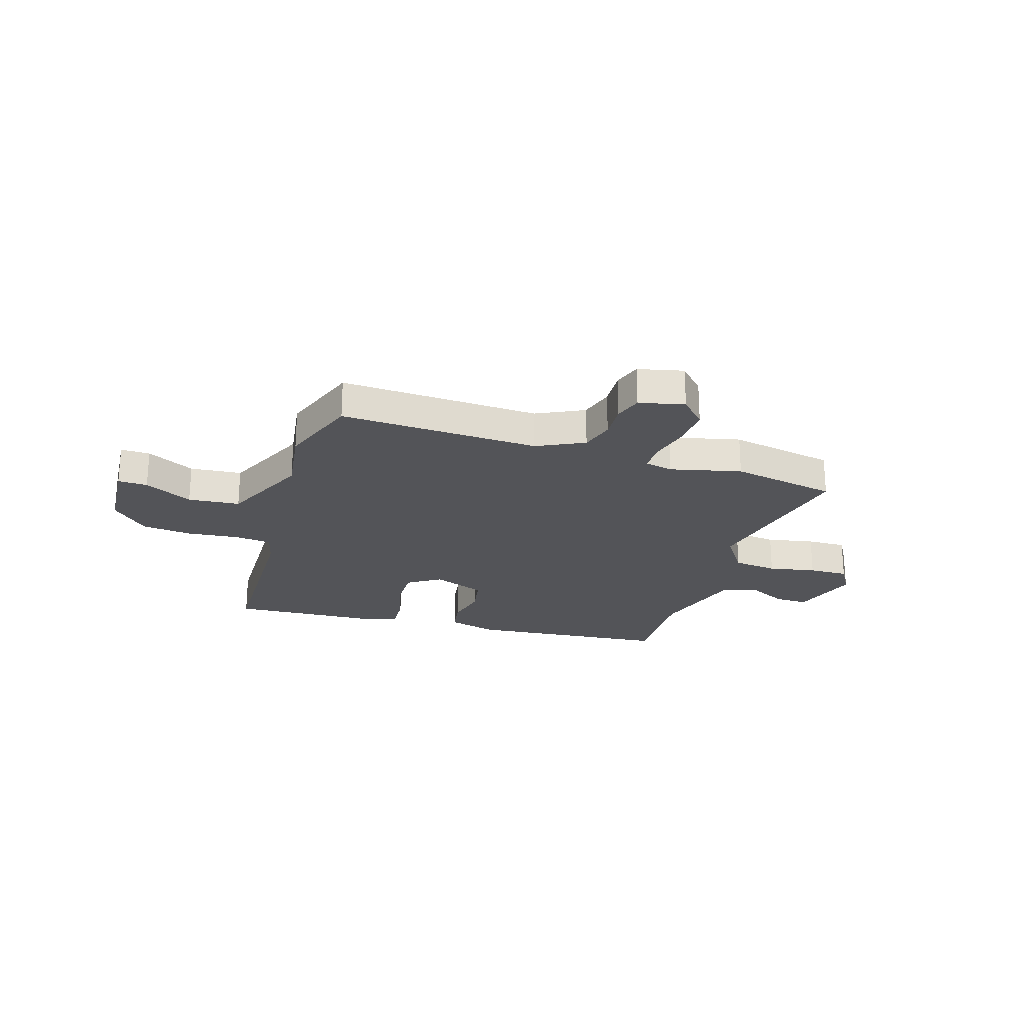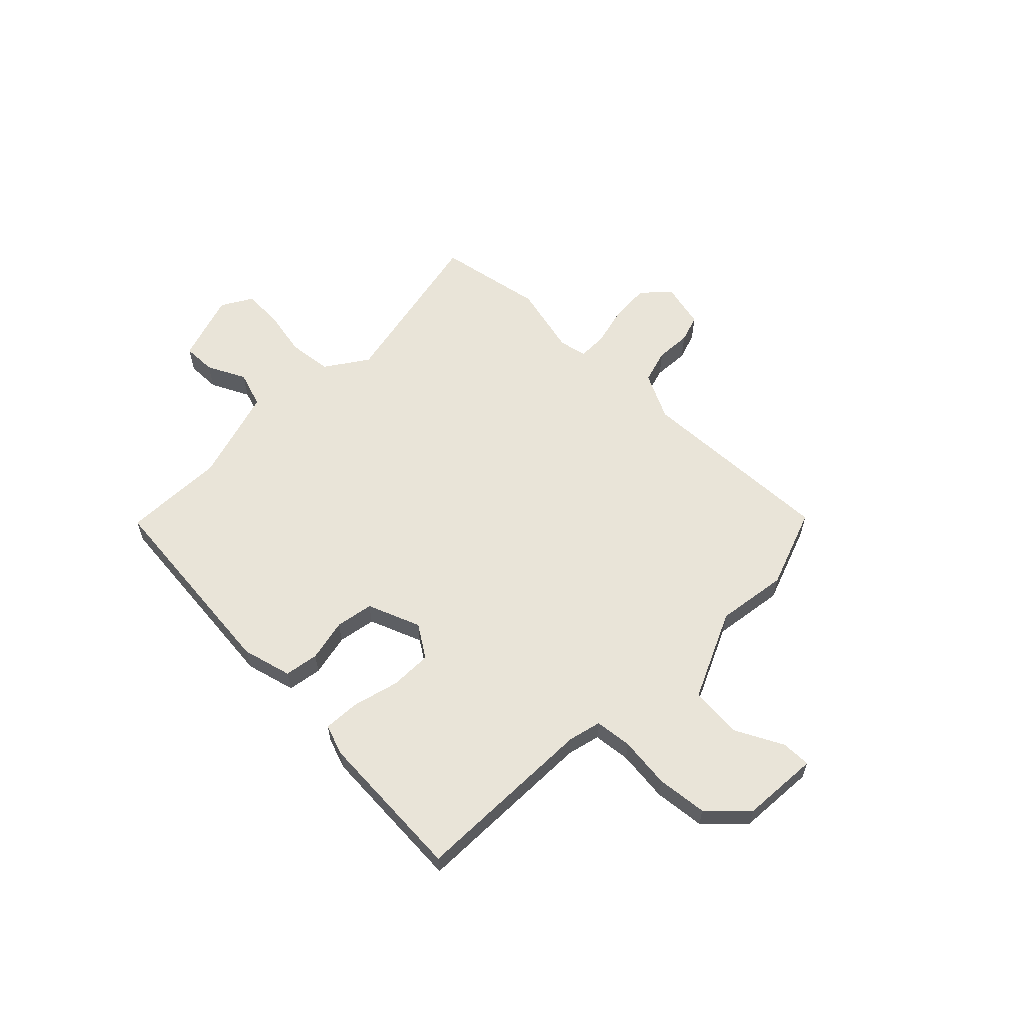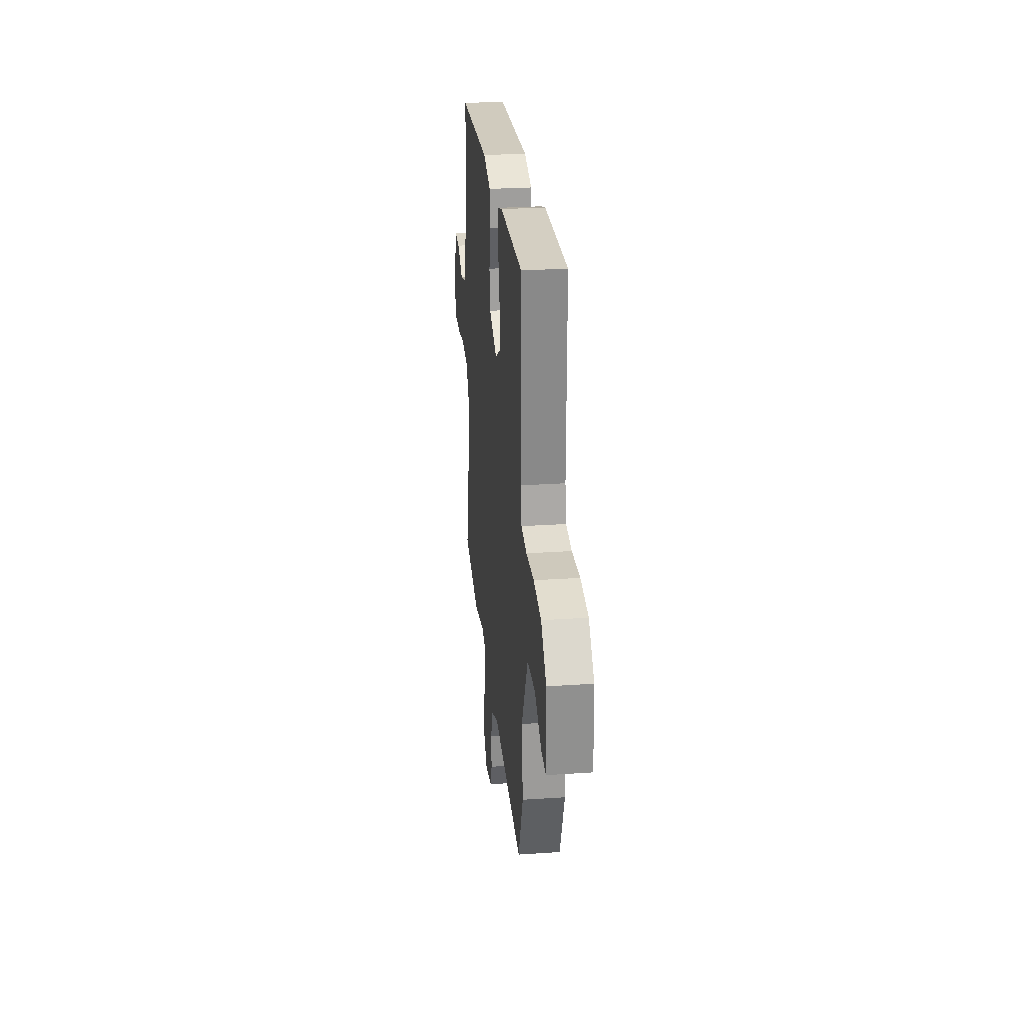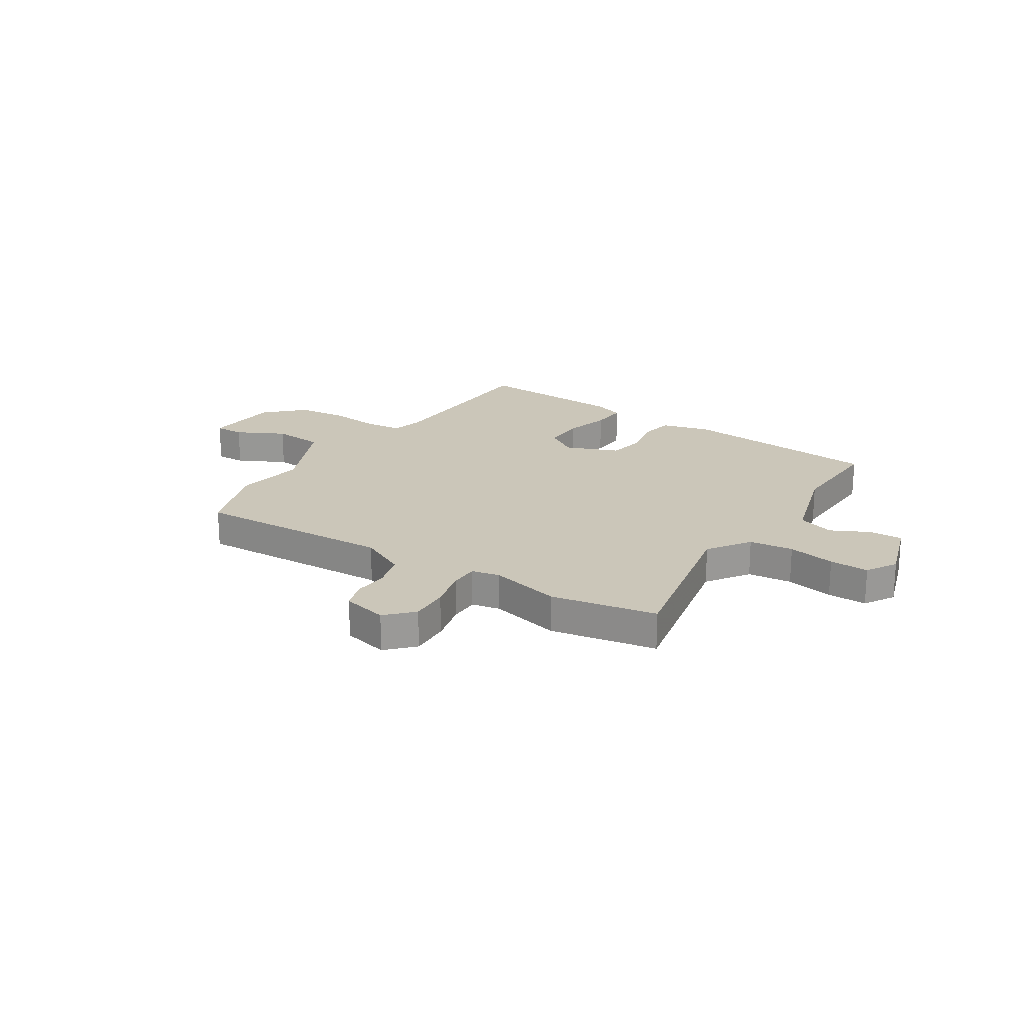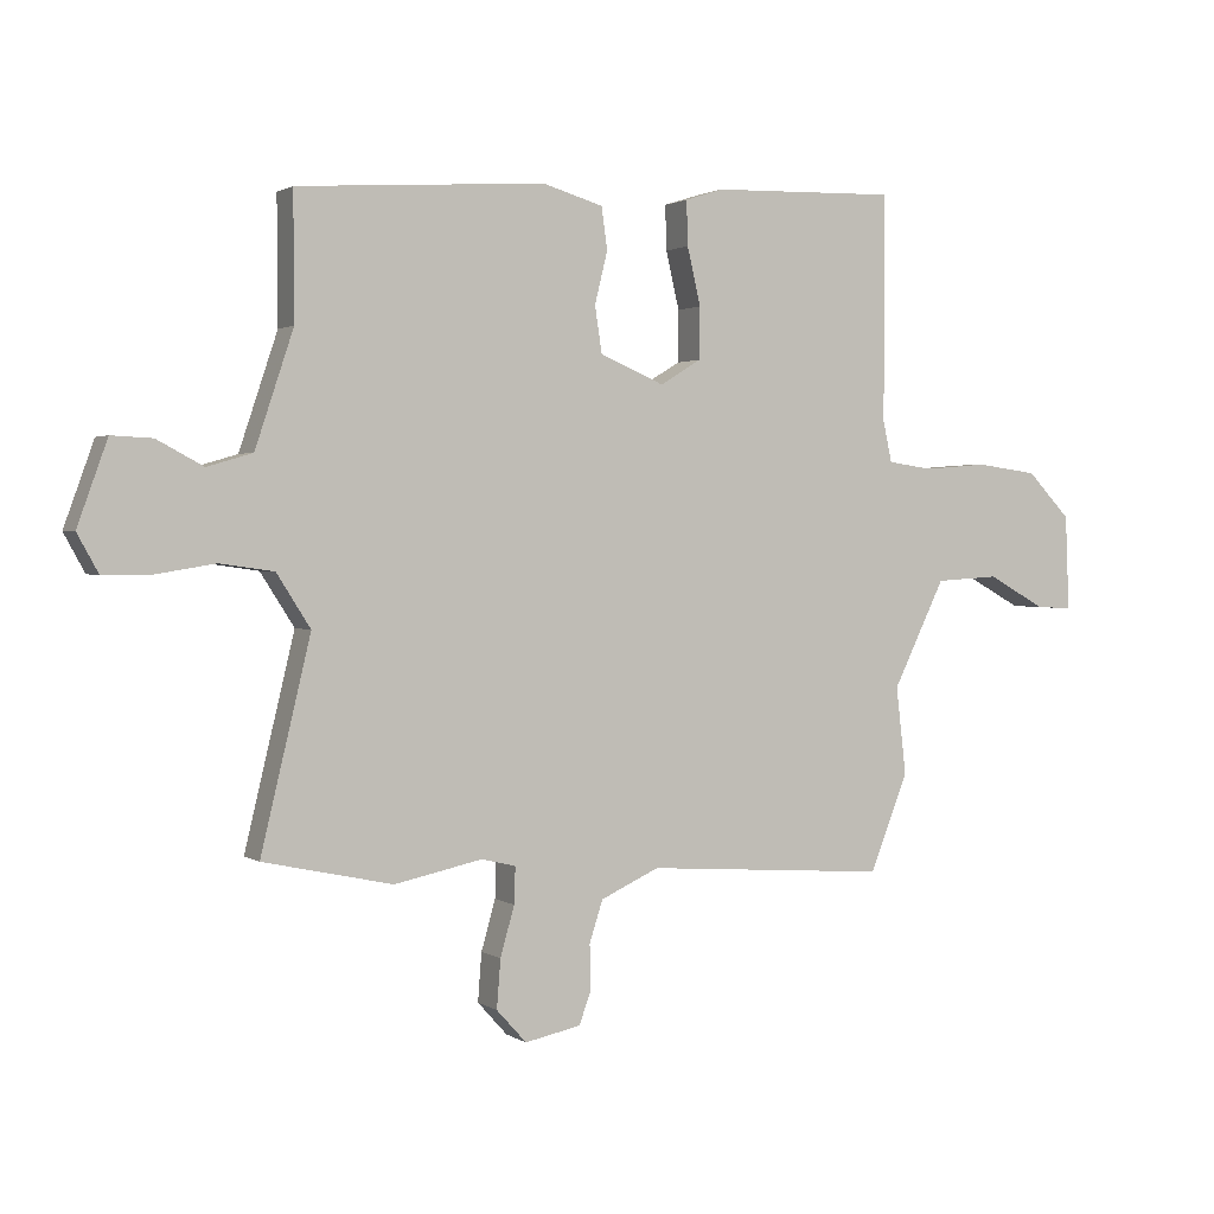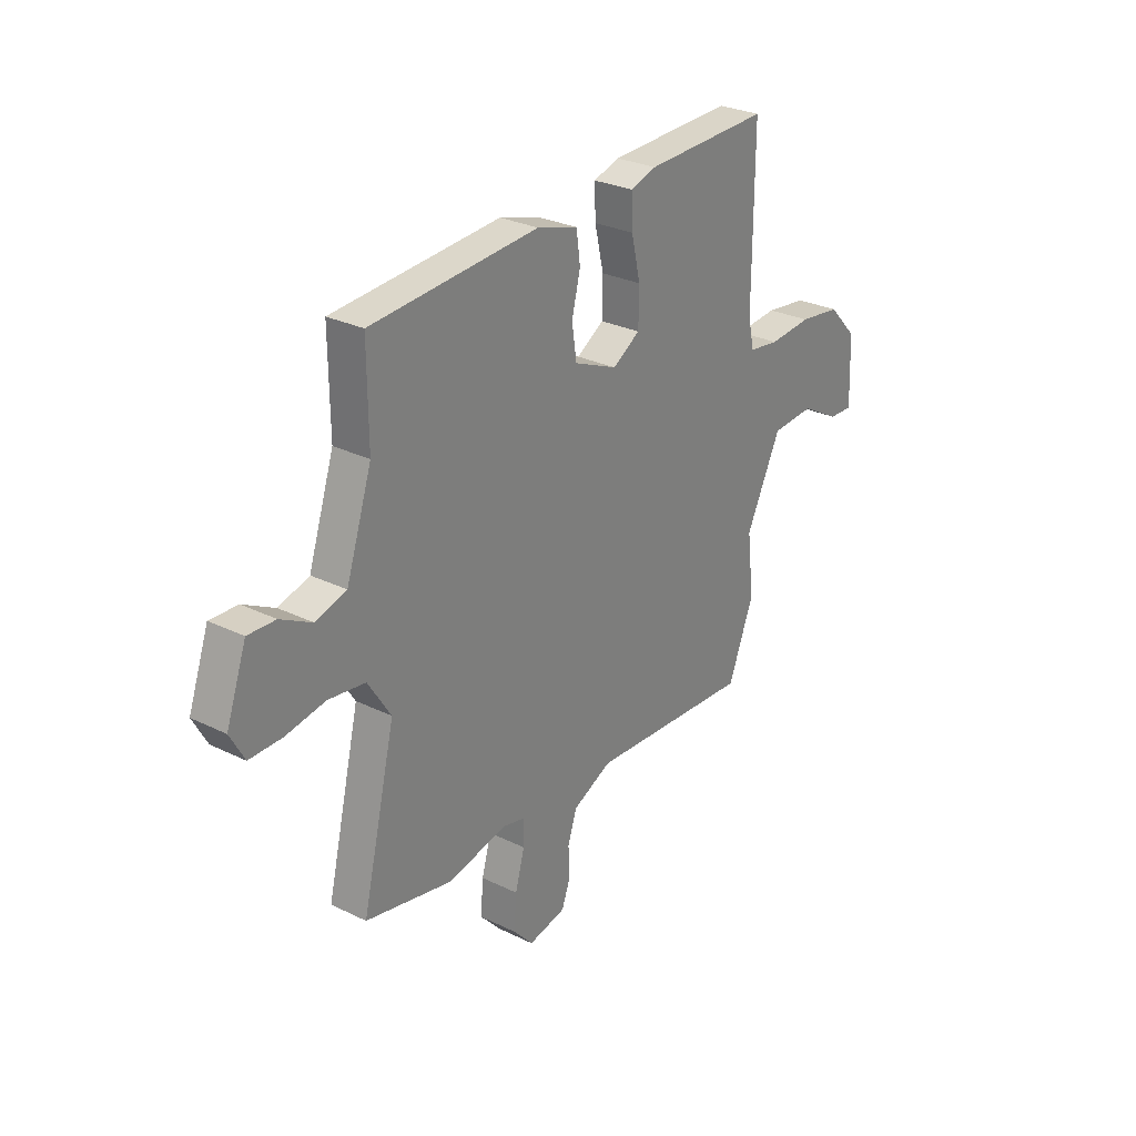
<metadata>
{"format":"obj","ext":"obj","renderer":"f3d","projection":"perspective","resolution":1024,"background":"white","views":[{"elev":-23.5,"azim":164.2,"up":"+Y"},{"elev":60.0,"azim":46.3,"up":"+Y"},{"elev":27.2,"azim":84.1,"up":"+Z"},{"elev":21.0,"azim":-145.5,"up":"+Y"},{"elev":1.6,"azim":-26.2,"up":"+Z"},{"elev":28.4,"azim":-53.6,"up":"+Z"}]}
</metadata>
<code>
v -0.335 0.07 -0.536
v -0.538 0.07 -0.492
v -0.46 0.07 -0.166
v -0.513 0.07 -0.083
v -0.598 0.07 -0.071
v -0.69 0.07 -0.086
v -0.766 0.07 -0.086
v -0.799 0.07 -0.026
v -0.752 0.07 0.105
v -0.688 0.07 0.102
v -0.615 0.07 0.063
v -0.544 0.07 0.084
v -0.484 0.07 0.264
v -0.485 0.07 0.46
v -0.096 0.07 0.486
v -0.001 0.07 0.458
v 0.008 0.07 0.392
v -0.012 0.07 0.311
v -0.001 0.07 0.238
v 0.1 0.07 0.195
v 0.164 0.07 0.234
v 0.165 0.07 0.315
v 0.144 0.07 0.405
v 0.142 0.07 0.475
v 0.202 0.07 0.494
v 0.494 0.07 0.502
v 0.493 0.07 0.147
v 0.507 0.07 0.083
v 0.578 0.07 0.073
v 0.678 0.07 0.081
v 0.775 0.07 0.068
v 0.843 0.07 -0.003
v 0.849 0.07 -0.152
v 0.792 0.07 -0.149
v 0.701 0.07 -0.099
v 0.601 0.07 -0.105
v 0.519 0.07 -0.273
v 0.535 0.07 -0.41
v 0.475 0.07 -0.563
v 0.092 0.07 -0.536
v 0 0.07 -0.578
v -0.021 0.07 -0.643
v -0.019 0.07 -0.712
v -0.038 0.07 -0.765
v -0.126 0.07 -0.783
v -0.173 0.07 -0.731
v -0.167 0.07 -0.655
v -0.145 0.07 -0.577
v -0.143 0.07 -0.52
v -0.197 0.07 -0.507
v -0.335 0 -0.536
v -0.538 0 -0.492
v -0.46 0 -0.166
v -0.513 0 -0.083
v -0.598 0 -0.071
v -0.69 0 -0.086
v -0.766 0 -0.086
v -0.799 0 -0.026
v -0.752 0 0.105
v -0.688 0 0.102
v -0.615 0 0.063
v -0.544 0 0.084
v -0.484 0 0.264
v -0.485 0 0.46
v -0.096 0 0.486
v -0.001 0 0.458
v 0.008 0 0.392
v -0.012 0 0.311
v -0.001 0 0.238
v 0.1 0 0.195
v 0.164 0 0.234
v 0.165 0 0.315
v 0.144 0 0.405
v 0.142 0 0.475
v 0.202 0 0.494
v 0.494 0 0.502
v 0.493 0 0.147
v 0.507 0 0.083
v 0.578 0 0.073
v 0.678 0 0.081
v 0.775 0 0.068
v 0.843 0 -0.003
v 0.849 0 -0.152
v 0.792 0 -0.149
v 0.701 0 -0.099
v 0.601 0 -0.105
v 0.519 0 -0.273
v 0.535 0 -0.41
v 0.475 0 -0.563
v 0.092 0 -0.536
v 0 0 -0.578
v -0.021 0 -0.643
v -0.019 0 -0.712
v -0.038 0 -0.765
v -0.126 0 -0.783
v -0.173 0 -0.731
v -0.167 0 -0.655
v -0.145 0 -0.577
v -0.143 0 -0.52
v -0.197 0 -0.507
f 46 47 48
f 45 46 48
f 44 45 48
f 43 44 48
f 42 43 48
f 41 42 48 49
f 40 41 49
f 37 38 39 40
f 40 49 50
f 37 40 50
f 36 37 50
f 33 34 35
f 32 33 35
f 31 32 35
f 30 31 35
f 29 30 35
f 28 29 35 36
f 25 26 27
f 24 25 27
f 23 24 27
f 22 23 27
f 21 22 27 28
f 1 2 3
f 50 1 3
f 36 50 3
f 28 36 3
f 21 28 3
f 20 21 3
f 16 17 18
f 15 16 18
f 14 15 18
f 13 14 18
f 12 13 18 19
f 9 10 11
f 8 9 11
f 7 8 11
f 6 7 11
f 5 6 11
f 12 19 20
f 11 12 20
f 5 11 20
f 4 5 20
f 3 4 20
f 98 97 96
f 98 96 95
f 98 95 94
f 98 94 93
f 98 93 92
f 99 98 92 91
f 99 91 90
f 90 89 88 87
f 100 99 90
f 100 90 87
f 100 87 86
f 85 84 83
f 85 83 82
f 85 82 81
f 85 81 80
f 85 80 79
f 86 85 79 78
f 77 76 75
f 77 75 74
f 77 74 73
f 77 73 72
f 78 77 72 71
f 53 52 51
f 53 51 100
f 53 100 86
f 53 86 78
f 53 78 71
f 53 71 70
f 68 67 66
f 68 66 65
f 68 65 64
f 68 64 63
f 69 68 63 62
f 61 60 59
f 61 59 58
f 61 58 57
f 61 57 56
f 61 56 55
f 70 69 62
f 70 62 61
f 70 61 55
f 70 55 54
f 70 54 53
f 1 51 52 2
f 2 52 53 3
f 3 53 54 4
f 4 54 55 5
f 5 55 56 6
f 6 56 57 7
f 7 57 58 8
f 8 58 59 9
f 9 59 60 10
f 10 60 61 11
f 11 61 62 12
f 12 62 63 13
f 13 63 64 14
f 14 64 65 15
f 15 65 66 16
f 16 66 67 17
f 17 67 68 18
f 18 68 69 19
f 19 69 70 20
f 20 70 71 21
f 21 71 72 22
f 22 72 73 23
f 23 73 74 24
f 24 74 75 25
f 25 75 76 26
f 26 76 77 27
f 27 77 78 28
f 28 78 79 29
f 29 79 80 30
f 30 80 81 31
f 31 81 82 32
f 32 82 83 33
f 33 83 84 34
f 34 84 85 35
f 35 85 86 36
f 36 86 87 37
f 37 87 88 38
f 38 88 89 39
f 39 89 90 40
f 40 90 91 41
f 41 91 92 42
f 42 92 93 43
f 43 93 94 44
f 44 94 95 45
f 45 95 96 46
f 46 96 97 47
f 47 97 98 48
f 48 98 99 49
f 49 99 100 50
f 50 100 51 1

</code>
